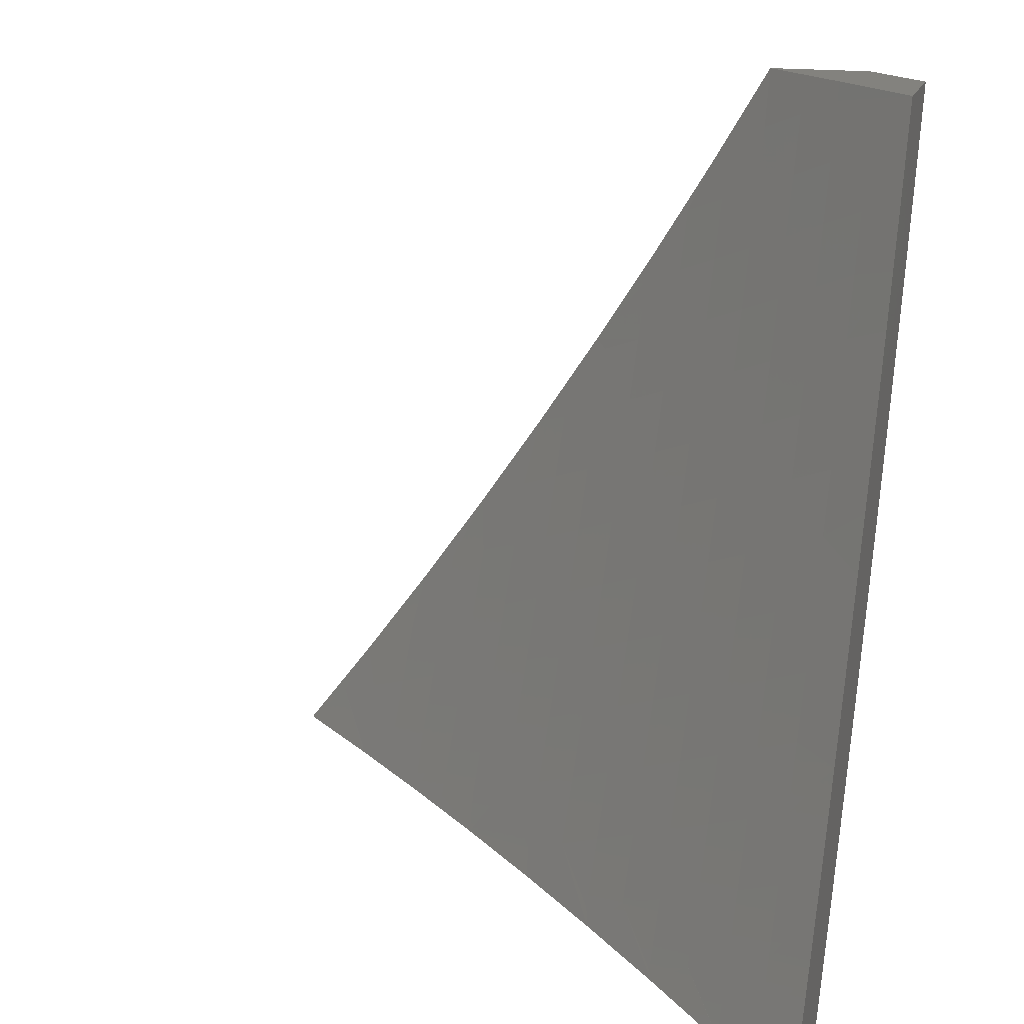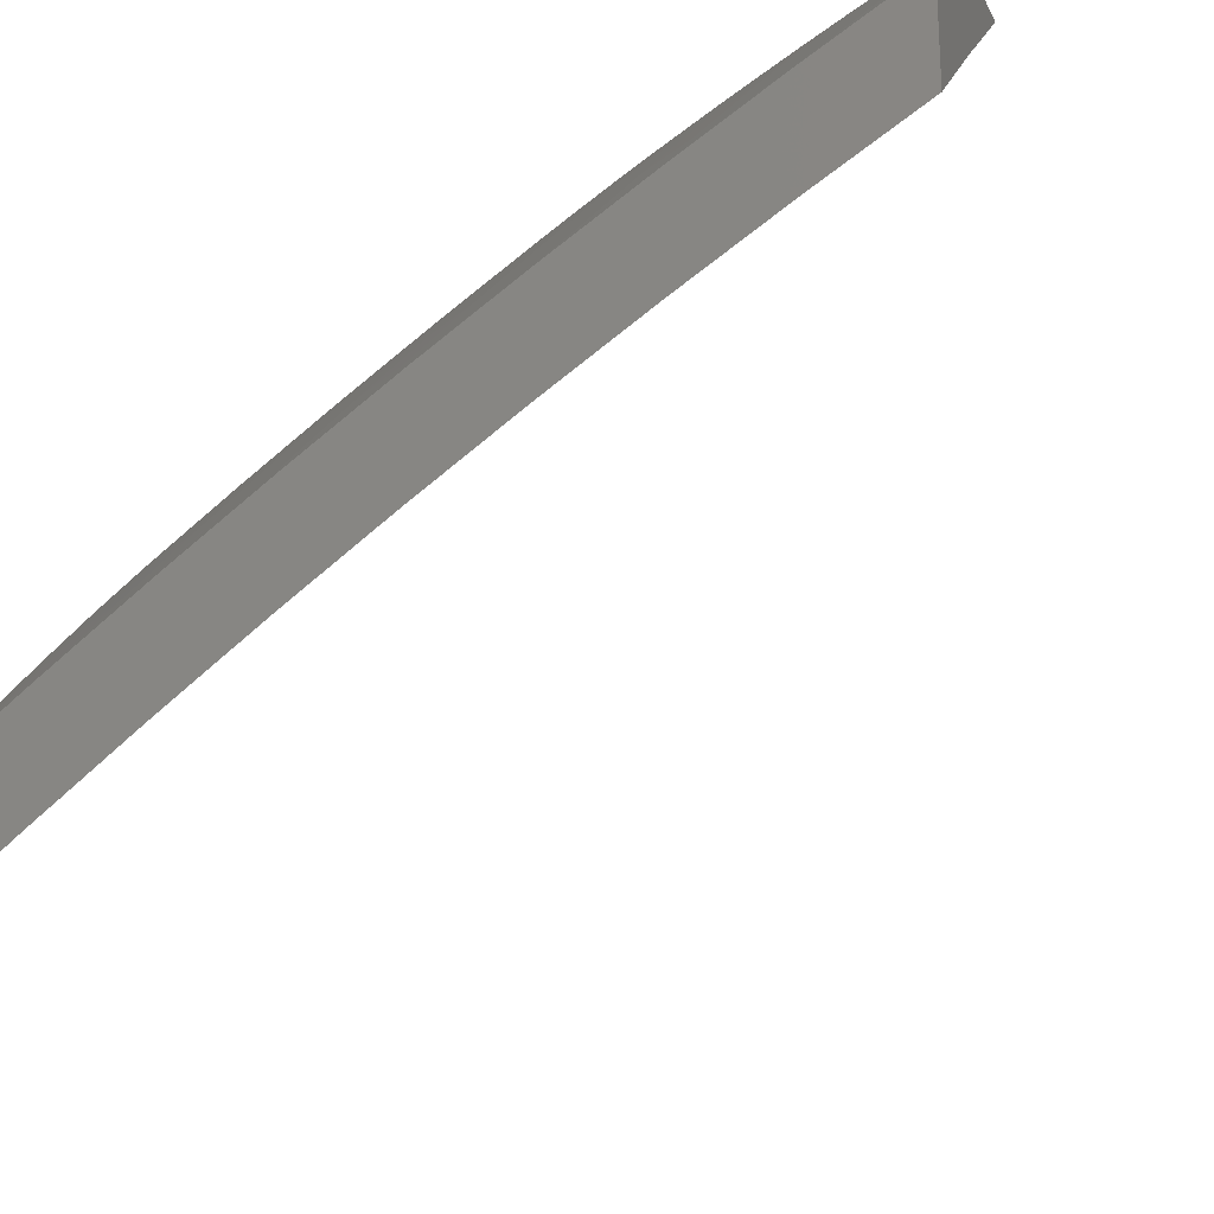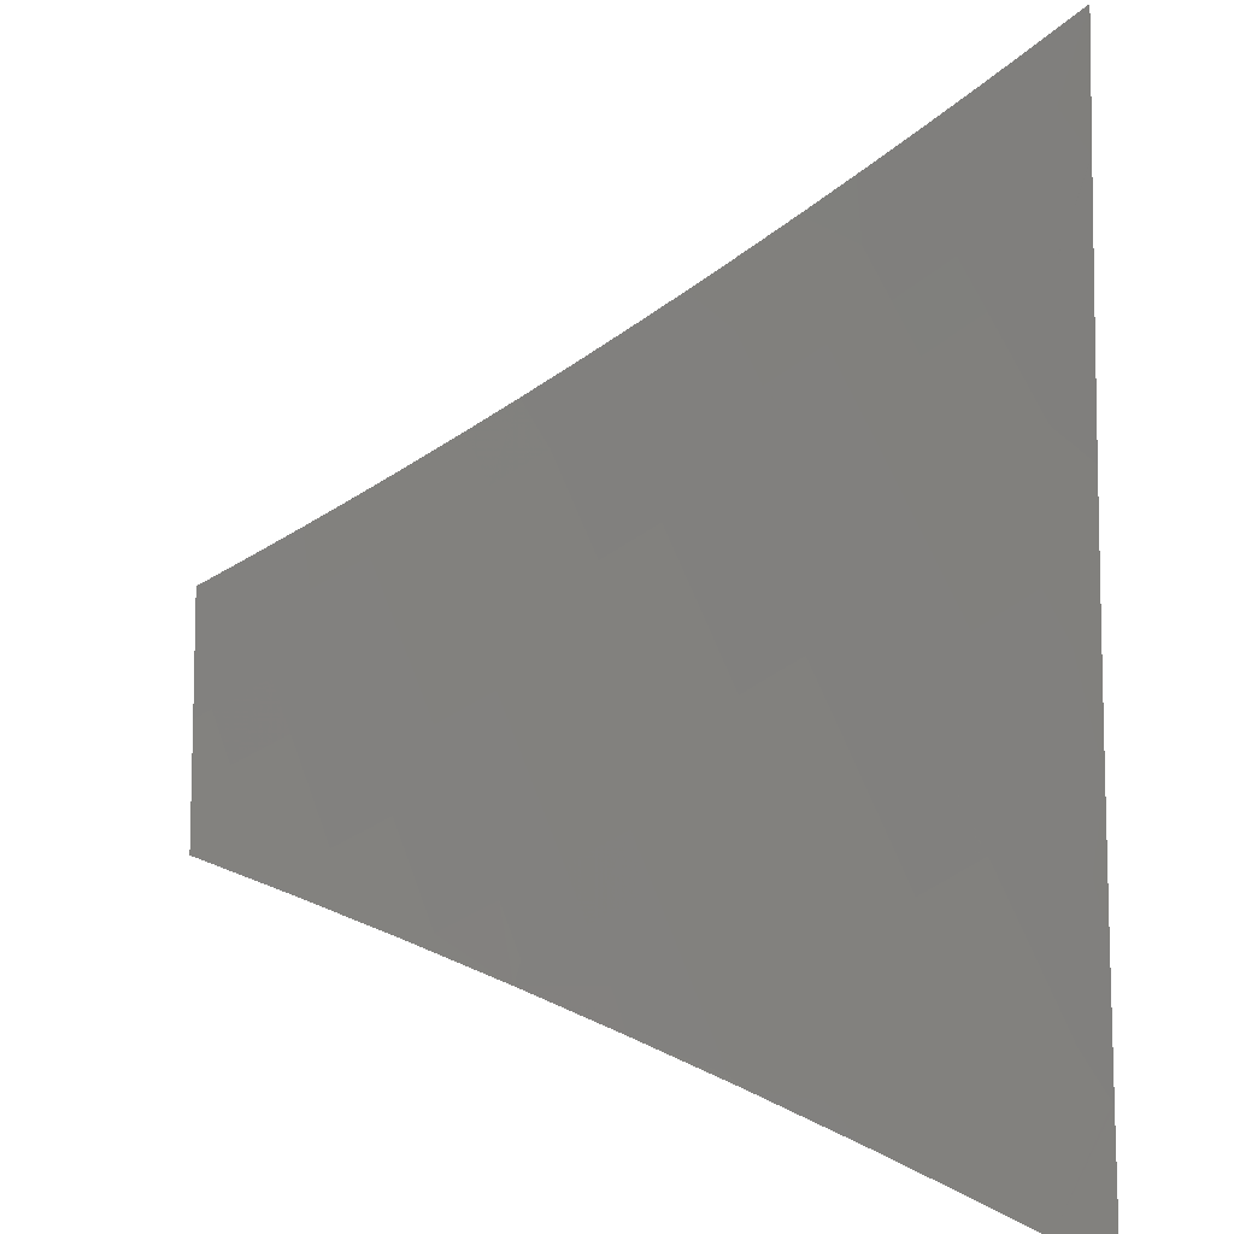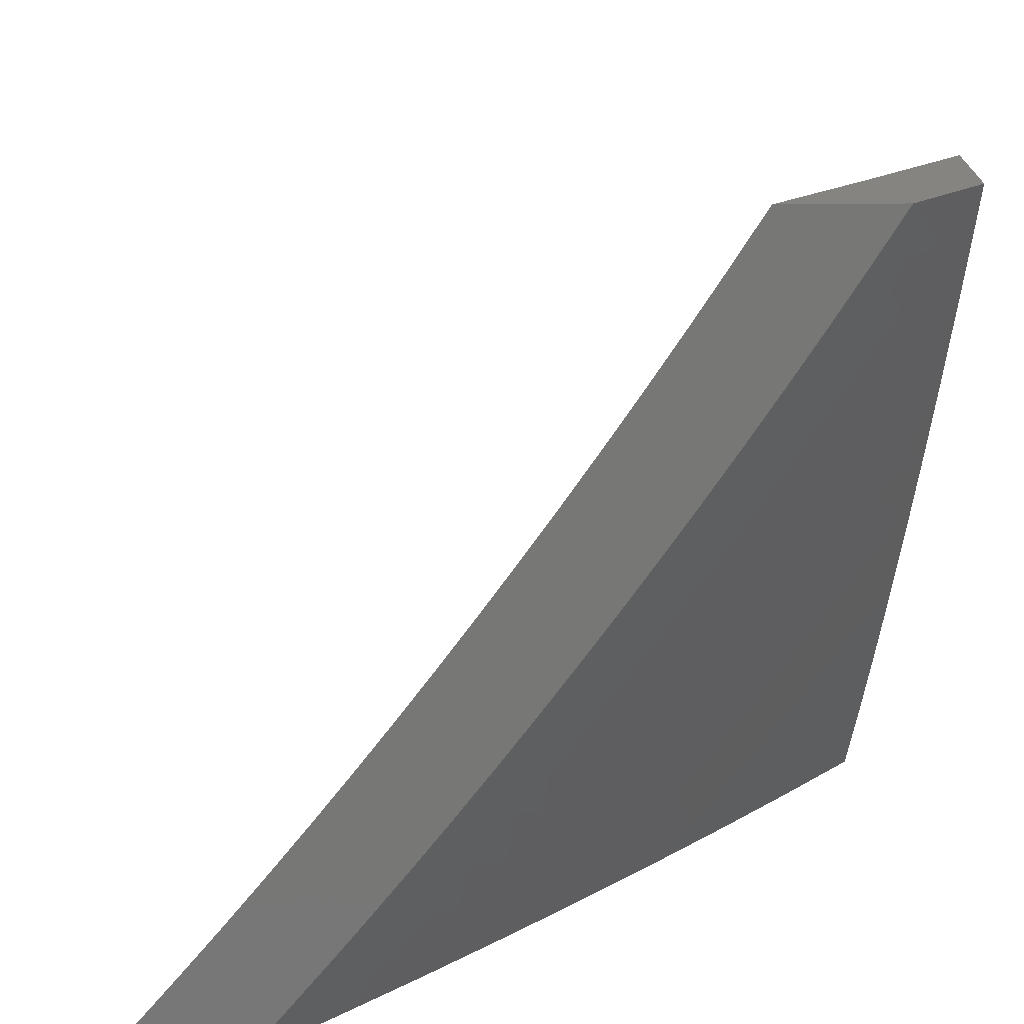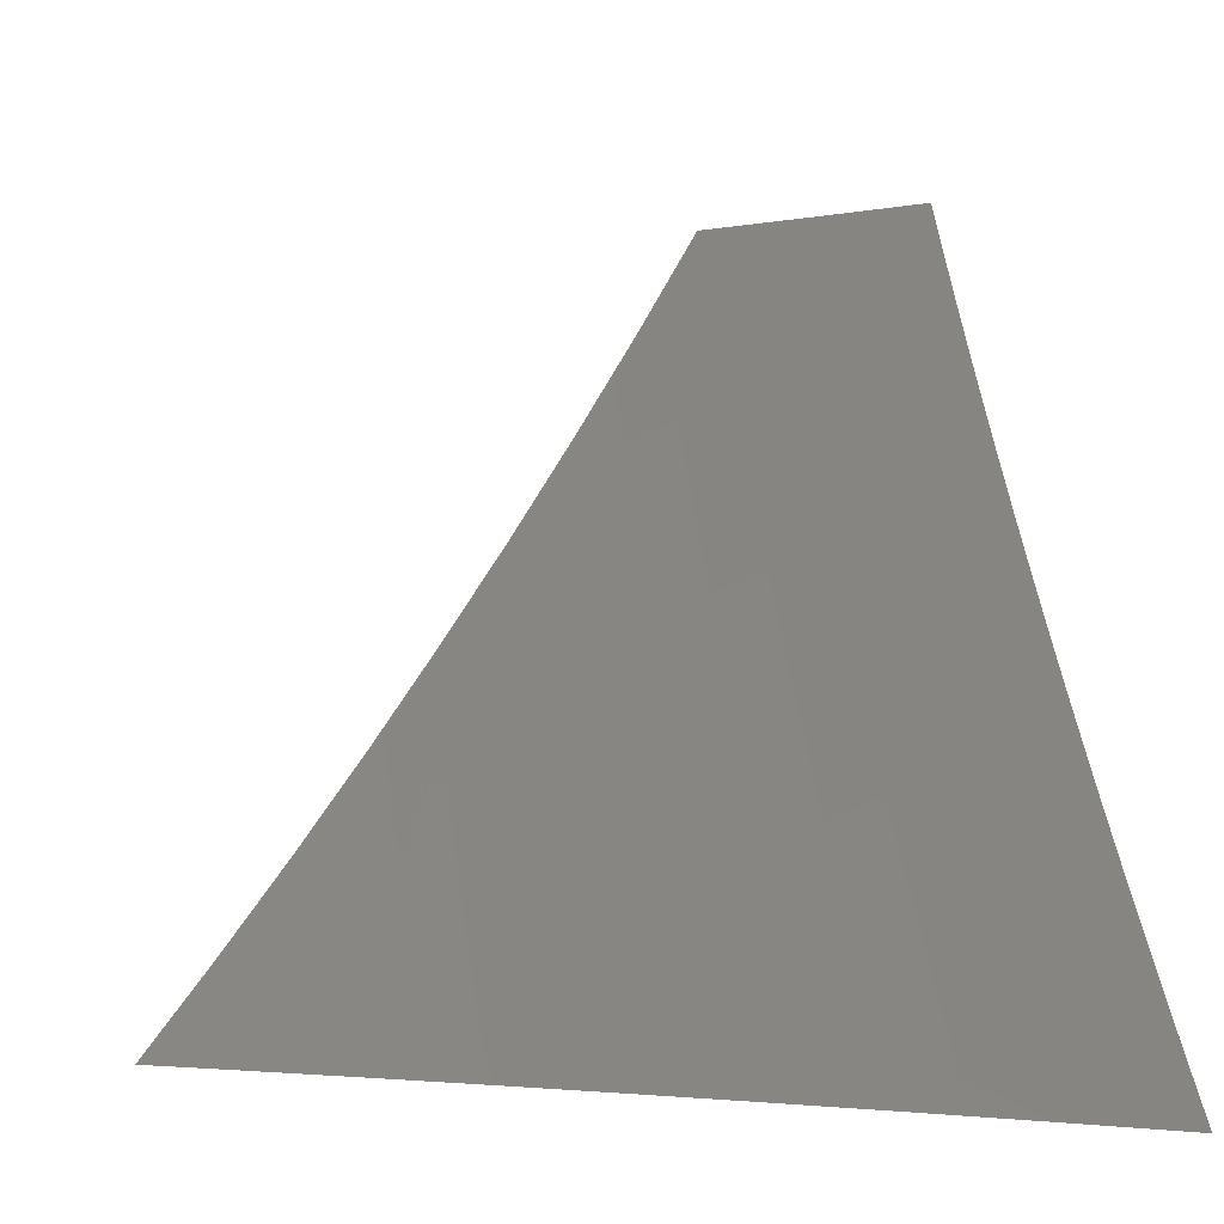
<metadata>
{"format":"stl","ext":"stl","renderer":"f3d","projection":"perspective","resolution":1024,"background":"white","views":[{"elev":16.7,"azim":-74.8,"up":"+Y"},{"elev":-22.7,"azim":110.8,"up":"+Z"},{"elev":-56.6,"azim":-90.1,"up":"+Z"},{"elev":20.7,"azim":-1.8,"up":"+Y"},{"elev":-3.5,"azim":-103.9,"up":"+Y"}]}
</metadata>
<code>
# stl→obj: 255 verts, 506 faces
v 6.157 -5 7.896
v 6.029 -5 8
v 6.124 -4.966 7.947
v 6.08 -4.941 8
v 6.13 -4.882 8
v 6.179 -4.901 7.947
v 6.179 -4.822 8
v 6.233 -4.834 7.947
v 6.228 -4.761 8
v 6.287 -4.767 7.947
v 6.276 -4.7 8
v 6.34 -4.699 7.947
v 6.324 -4.639 8
v 6.393 -4.631 7.947
v 6.371 -4.577 8
v 6.444 -4.563 7.947
v 6.417 -4.515 8
v 6.495 -4.494 7.947
v 6.463 -4.452 8
v 6.544 -4.424 7.947
v 6.508 -4.389 8
v 6.593 -4.354 7.947
v 6.553 -4.325 8
v 6.596 -4.261 8
v 6.641 -4.284 7.947
v 6.64 -4.196 8
v 6.689 -4.213 7.947
v 6.682 -4.131 8
v 6.735 -4.142 7.947
v 6.724 -4.066 8
v 6.781 -4.07 7.947
v 6.765 -4 8
v 6.868 -4.023 7.893
v 6.883 -4 7.892
v 6.911 -4.048 7.839
v 7 -4 7.782
v 6.953 -4.073 7.785
v 6.995 -4.097 7.73
v 6.908 -4.146 7.785
v 6.949 -4.171 7.73
v 6.861 -4.219 7.785
v 6.903 -4.245 7.73
v 6.814 -4.292 7.785
v 6.855 -4.318 7.73
v 6.766 -4.364 7.785
v 6.807 -4.39 7.73
v 6.717 -4.436 7.785
v 6.757 -4.462 7.73
v 6.667 -4.507 7.785
v 6.707 -4.534 7.73
v 6.616 -4.578 7.785
v 6.656 -4.605 7.73
v 6.565 -4.648 7.785
v 6.604 -4.676 7.73
v 6.512 -4.718 7.785
v 6.552 -4.747 7.73
v 6.459 -4.787 7.785
v 6.498 -4.816 7.73
v 6.405 -4.856 7.785
v 6.444 -4.886 7.73
v 6.35 -4.925 7.785
v 6.389 -4.954 7.73
v 6.295 -4.992 7.785
v 6.283 -5 7.789
v 6.256 -4.962 7.839
v 6.162 -4.998 7.893
v 6.218 -4.931 7.893
v 6.273 -4.864 7.893
v 6.327 -4.797 7.893
v 6.38 -4.729 7.893
v 6.433 -4.66 7.893
v 6.484 -4.591 7.893
v 6.535 -4.522 7.893
v 6.585 -4.452 7.893
v 6.635 -4.381 7.893
v 6.683 -4.311 7.893
v 6.731 -4.239 7.893
v 6.777 -4.168 7.893
v 6.823 -4.095 7.893
v 7 -4.13 7.706
v 6.991 -4.196 7.675
v 7 -4.259 7.628
v 6.944 -4.27 7.675
v 6.985 -4.295 7.62
v 6.896 -4.343 7.675
v 6.937 -4.369 7.62
v 6.847 -4.416 7.675
v 6.888 -4.442 7.62
v 6.798 -4.489 7.675
v 6.838 -4.515 7.62
v 6.747 -4.561 7.675
v 6.787 -4.588 7.62
v 6.696 -4.633 7.675
v 6.735 -4.66 7.62
v 6.644 -4.704 7.675
v 6.683 -4.732 7.62
v 6.591 -4.775 7.675
v 6.629 -4.803 7.62
v 6.537 -4.845 7.675
v 6.575 -4.874 7.62
v 6.482 -4.915 7.675
v 6.52 -4.944 7.62
v 6.427 -4.984 7.675
v 6.407 -5 7.681
v 7 -4.386 7.547
v 7 -4.512 7.464
v 6.967 -4.494 7.508
v 6.928 -4.468 7.564
v 6.977 -4.394 7.564
v 7 -4.636 7.378
v 6.995 -4.619 7.396
v 6.956 -4.594 7.452
v 6.917 -4.568 7.508
v 6.865 -4.641 7.508
v 6.826 -4.615 7.564
v 6.774 -4.687 7.564
v 7 -4.759 7.291
v 6.981 -4.719 7.339
v 6.943 -4.693 7.396
v 6.904 -4.667 7.452
v 7 -4.88 7.201
v 6.965 -4.819 7.282
v 6.928 -4.793 7.339
v 6.89 -4.767 7.396
v 6.852 -4.741 7.452
v 6.813 -4.714 7.508
v 7 -5 7.109
v 6.985 -4.946 7.167
v 6.948 -4.92 7.225
v 6.911 -4.893 7.282
v 6.874 -4.867 7.339
v 6.819 -4.94 7.339
v 6.782 -4.913 7.396
v 6.768 -5 7.344
v 6.726 -4.985 7.396
v 6.65 -5 7.458
v 6.689 -4.958 7.452
v 6.651 -4.93 7.508
v 6.744 -4.886 7.452
v 6.706 -4.858 7.508
v 6.798 -4.814 7.452
v 6.76 -4.787 7.508
v 6.885 -5 7.227
v 6.893 -4.994 7.225
v 6.856 -4.967 7.282
v 6.558 -4.972 7.564
v 6.529 -5 7.571
v 6.312 -4.895 7.839
v 6.366 -4.827 7.839
v 6.42 -4.758 7.839
v 6.473 -4.689 7.839
v 6.525 -4.62 7.839
v 6.576 -4.55 7.839
v 6.626 -4.48 7.839
v 6.676 -4.409 7.839
v 6.725 -4.337 7.839
v 6.772 -4.266 7.839
v 6.82 -4.193 7.839
v 6.866 -4.121 7.839
v 6.613 -4.902 7.564
v 6.668 -4.831 7.564
v 6.722 -4.759 7.564
v 6.836 -4.84 7.396
v 6.877 -4.542 7.564
v 7 -4 7.916
v 6.91 -4 8
v 6.964 -4.071 7.91
v 6.87 -4.066 8
v 6.921 -4.139 7.91
v 6.829 -4.131 8
v 6.879 -4.207 7.91
v 6.787 -4.196 8
v 6.835 -4.274 7.91
v 6.745 -4.26 8
v 6.791 -4.341 7.91
v 6.702 -4.325 8
v 6.746 -4.408 7.91
v 6.659 -4.388 8
v 6.7 -4.474 7.91
v 6.615 -4.451 8
v 6.653 -4.54 7.91
v 6.57 -4.514 8
v 6.606 -4.606 7.91
v 6.525 -4.576 8
v 6.558 -4.671 7.91
v 6.479 -4.638 8
v 6.509 -4.735 7.91
v 6.433 -4.7 8
v 6.46 -4.8 7.91
v 6.385 -4.761 8
v 6.41 -4.863 7.91
v 6.338 -4.821 8
v 6.359 -4.927 7.91
v 6.289 -4.881 8
v 6.308 -4.99 7.91
v 6.241 -4.941 8
v 6.297 -5 7.912
v 6.191 -5 8
v 6.401 -5 7.822
v 6.424 -4.977 7.819
v 6.504 -5 7.731
v 6.475 -4.913 7.819
v 6.539 -4.962 7.728
v 6.525 -4.848 7.819
v 6.59 -4.897 7.728
v 6.575 -4.784 7.819
v 6.641 -4.831 7.728
v 6.624 -4.718 7.819
v 6.69 -4.765 7.728
v 6.673 -4.652 7.819
v 6.739 -4.699 7.728
v 6.721 -4.586 7.819
v 6.787 -4.632 7.728
v 6.768 -4.52 7.819
v 6.835 -4.565 7.728
v 6.814 -4.453 7.819
v 6.882 -4.497 7.728
v 6.86 -4.386 7.819
v 6.928 -4.429 7.728
v 6.904 -4.318 7.819
v 6.973 -4.361 7.728
v 7 -4.259 7.765
v 7 -4.386 7.685
v 6.995 -4.472 7.635
v 6.948 -4.541 7.635
v 7 -4.512 7.604
v 6.901 -4.609 7.635
v 7 -4.636 7.52
v 6.967 -4.653 7.541
v 6.918 -4.721 7.541
v 6.853 -4.677 7.635
v 6.606 -5 7.639
v 6.654 -4.944 7.635
v 6.706 -5 7.545
v 6.717 -4.991 7.541
v 6.805 -5 7.45
v 6.769 -4.924 7.541
v 6.832 -4.97 7.447
v 6.819 -4.857 7.541
v 6.883 -4.902 7.447
v 6.869 -4.789 7.541
v 6.933 -4.834 7.447
v 6.983 -4.765 7.447
v 7 -4.759 7.434
v 6.996 -4.878 7.352
v 6.945 -4.947 7.352
v 7 -4.88 7.346
v 7 -5 7.256
v 6.903 -5 7.354
v 7 -4.13 7.842
v 6.992 -4.181 7.819
v 6.948 -4.25 7.819
v 6.805 -4.744 7.635
v 6.755 -4.811 7.635
v 6.705 -4.878 7.635
f 1 2 3
f 3 2 4
f 3 4 5
f 3 5 6
f 6 5 7
f 6 7 8
f 8 7 9
f 8 9 10
f 10 9 11
f 10 11 12
f 12 11 13
f 12 13 14
f 14 13 15
f 14 15 16
f 16 15 17
f 16 17 18
f 18 17 19
f 18 19 20
f 20 19 21
f 20 21 22
f 22 21 23
f 22 23 24
f 22 24 25
f 25 24 26
f 25 26 27
f 27 26 28
f 27 28 29
f 29 28 30
f 29 30 31
f 31 30 32
f 31 32 33
f 33 32 34
f 33 34 35
f 35 34 36
f 35 36 37
f 37 36 38
f 37 38 39
f 39 38 40
f 39 40 41
f 41 40 42
f 41 42 43
f 43 42 44
f 43 44 45
f 45 44 46
f 45 46 47
f 47 46 48
f 47 48 49
f 49 48 50
f 49 50 51
f 51 50 52
f 51 52 53
f 53 52 54
f 53 54 55
f 55 54 56
f 55 56 57
f 57 56 58
f 57 58 59
f 59 58 60
f 59 60 61
f 61 60 62
f 61 62 63
f 63 62 64
f 63 64 65
f 65 64 1
f 65 1 66
f 66 1 3
f 66 3 67
f 67 3 6
f 67 6 68
f 68 6 8
f 68 8 69
f 69 8 10
f 69 10 70
f 70 10 12
f 70 12 71
f 71 12 14
f 71 14 72
f 72 14 16
f 72 16 73
f 73 16 18
f 73 18 74
f 74 18 20
f 74 20 75
f 75 20 22
f 75 22 76
f 76 22 25
f 76 25 77
f 77 25 27
f 77 27 78
f 78 27 29
f 78 29 79
f 79 29 31
f 79 31 33
f 36 80 38
f 38 80 40
f 40 80 81
f 81 80 82
f 81 82 83
f 83 82 84
f 83 84 85
f 85 84 86
f 85 86 87
f 87 86 88
f 87 88 89
f 89 88 90
f 89 90 91
f 91 90 92
f 91 92 93
f 93 92 94
f 93 94 95
f 95 94 96
f 95 96 97
f 97 96 98
f 97 98 99
f 99 98 100
f 99 100 101
f 101 100 102
f 101 102 103
f 103 102 104
f 103 104 62
f 62 104 64
f 82 105 84
f 84 105 86
f 106 107 105
f 105 107 108
f 105 108 109
f 109 108 88
f 109 88 86
f 110 111 106
f 106 111 112
f 106 112 113
f 113 112 114
f 113 114 115
f 115 114 116
f 115 116 94
f 94 116 96
f 117 118 110
f 110 118 119
f 110 119 111
f 111 119 120
f 111 120 112
f 112 120 114
f 121 122 117
f 117 122 123
f 117 123 118
f 118 123 124
f 118 124 119
f 119 124 125
f 119 125 120
f 120 125 126
f 120 126 114
f 114 126 116
f 127 128 121
f 121 128 129
f 121 129 122
f 122 129 130
f 122 130 131
f 131 130 132
f 131 132 133
f 133 132 134
f 133 134 135
f 135 134 136
f 135 136 137
f 137 136 138
f 137 138 139
f 139 138 140
f 139 140 141
f 141 140 142
f 141 142 125
f 125 142 126
f 127 143 128
f 128 143 144
f 128 144 129
f 129 144 145
f 129 145 130
f 130 145 132
f 144 143 145
f 145 143 134
f 145 134 132
f 138 136 146
f 146 136 147
f 146 147 102
f 102 147 104
f 65 66 67
f 61 63 65
f 65 67 148
f 148 67 68
f 148 68 149
f 149 68 69
f 149 69 150
f 150 69 70
f 150 70 151
f 151 70 71
f 151 71 152
f 152 71 72
f 152 72 153
f 153 72 73
f 153 73 154
f 154 73 74
f 154 74 155
f 155 74 75
f 155 75 156
f 156 75 76
f 156 76 157
f 157 76 77
f 157 77 158
f 158 77 78
f 158 78 159
f 159 78 79
f 159 79 35
f 35 79 33
f 59 61 148
f 148 61 65
f 59 148 149
f 101 103 62
f 101 62 60
f 57 59 149
f 57 149 150
f 99 101 60
f 99 60 58
f 146 102 160
f 160 102 100
f 160 100 161
f 161 100 98
f 161 98 162
f 162 98 96
f 162 96 116
f 55 57 150
f 55 150 151
f 97 99 58
f 97 58 56
f 140 138 160
f 160 138 146
f 140 160 161
f 133 135 137
f 133 137 139
f 53 55 151
f 53 151 152
f 95 97 56
f 95 56 54
f 142 140 161
f 142 161 162
f 133 139 163
f 163 139 141
f 163 141 124
f 124 141 125
f 51 53 152
f 51 152 153
f 93 95 54
f 93 54 52
f 126 142 162
f 126 162 116
f 133 163 131
f 131 163 123
f 131 123 122
f 123 163 124
f 49 51 153
f 49 153 154
f 91 93 52
f 91 52 50
f 115 94 92
f 47 49 154
f 47 154 155
f 89 91 50
f 89 50 48
f 115 92 164
f 164 92 90
f 164 90 108
f 108 90 88
f 45 47 155
f 45 155 156
f 87 89 48
f 87 48 46
f 115 164 113
f 113 164 107
f 113 107 106
f 107 164 108
f 43 45 156
f 43 156 157
f 85 87 46
f 85 46 44
f 41 43 157
f 41 157 158
f 83 85 44
f 83 44 42
f 105 109 86
f 39 41 158
f 39 158 159
f 81 83 42
f 81 42 40
f 37 39 159
f 37 159 35
f 165 166 167
f 167 166 168
f 167 168 169
f 169 168 170
f 169 170 171
f 171 170 172
f 171 172 173
f 173 172 174
f 173 174 175
f 175 174 176
f 175 176 177
f 177 176 178
f 177 178 179
f 179 178 180
f 179 180 181
f 181 180 182
f 181 182 183
f 183 182 184
f 183 184 185
f 185 184 186
f 185 186 187
f 187 186 188
f 187 188 189
f 189 188 190
f 189 190 191
f 191 190 192
f 191 192 193
f 193 192 194
f 193 194 195
f 195 194 196
f 195 196 197
f 197 196 198
f 197 199 195
f 195 199 193
f 193 199 200
f 200 199 201
f 200 201 202
f 202 201 203
f 202 203 204
f 204 203 205
f 204 205 206
f 206 205 207
f 206 207 208
f 208 207 209
f 208 209 210
f 210 209 211
f 210 211 212
f 212 211 213
f 212 213 214
f 214 213 215
f 214 215 216
f 216 215 217
f 216 217 218
f 218 217 219
f 218 219 220
f 220 219 221
f 220 221 222
f 222 221 223
f 223 221 219
f 223 219 224
f 224 219 225
f 224 225 226
f 226 225 227
f 226 227 228
f 228 227 229
f 228 229 230
f 230 229 227
f 230 227 231
f 231 227 215
f 231 215 213
f 201 232 203
f 203 232 205
f 205 232 233
f 233 232 234
f 233 234 235
f 235 234 236
f 235 236 237
f 237 236 238
f 237 238 239
f 239 238 240
f 239 240 241
f 241 240 242
f 241 242 230
f 230 242 243
f 230 243 244
f 244 243 242
f 244 242 245
f 245 242 246
f 245 246 247
f 247 246 248
f 248 246 249
f 249 246 240
f 249 240 238
f 236 249 238
f 247 244 245
f 244 228 230
f 226 223 224
f 250 251 222
f 222 251 252
f 222 252 220
f 220 252 171
f 220 171 173
f 165 167 250
f 250 167 169
f 250 169 251
f 251 169 252
f 171 252 169
f 218 220 173
f 216 218 175
f 175 218 173
f 225 219 217
f 214 216 177
f 177 216 175
f 227 225 217
f 227 217 215
f 212 214 179
f 179 214 177
f 210 212 181
f 181 212 179
f 241 230 231
f 231 213 253
f 253 213 211
f 253 211 254
f 254 211 209
f 254 209 255
f 255 209 207
f 255 207 233
f 233 207 205
f 208 210 183
f 183 210 181
f 239 241 253
f 253 241 231
f 239 253 254
f 246 242 240
f 206 208 185
f 185 208 183
f 237 239 254
f 237 254 255
f 204 206 187
f 187 206 185
f 235 237 255
f 235 255 233
f 202 204 189
f 189 204 187
f 200 202 191
f 191 202 189
f 193 200 191
f 36 34 165
f 165 34 166
f 166 34 32
f 30 170 32
f 32 170 168
f 32 168 166
f 170 30 172
f 172 30 28
f 172 28 174
f 174 28 26
f 174 26 176
f 176 26 24
f 176 24 178
f 178 24 23
f 178 23 180
f 180 23 21
f 180 21 182
f 182 21 19
f 182 19 184
f 184 19 17
f 184 17 186
f 186 17 15
f 186 15 188
f 188 15 13
f 188 13 190
f 190 13 11
f 190 11 192
f 192 11 9
f 192 9 194
f 194 9 7
f 194 7 196
f 196 7 5
f 196 5 198
f 198 5 4
f 198 4 2
f 2 1 198
f 198 1 197
f 197 1 64
f 197 64 199
f 199 64 104
f 199 104 201
f 201 104 147
f 201 147 232
f 232 147 234
f 234 147 136
f 234 136 236
f 236 136 134
f 236 134 249
f 249 134 143
f 249 143 248
f 248 143 127
f 127 121 248
f 248 121 247
f 247 121 117
f 247 117 244
f 244 117 110
f 244 110 228
f 228 110 106
f 228 106 226
f 226 106 105
f 226 105 223
f 223 105 82
f 223 82 222
f 222 82 80
f 222 80 250
f 250 80 36
f 250 36 165

</code>
